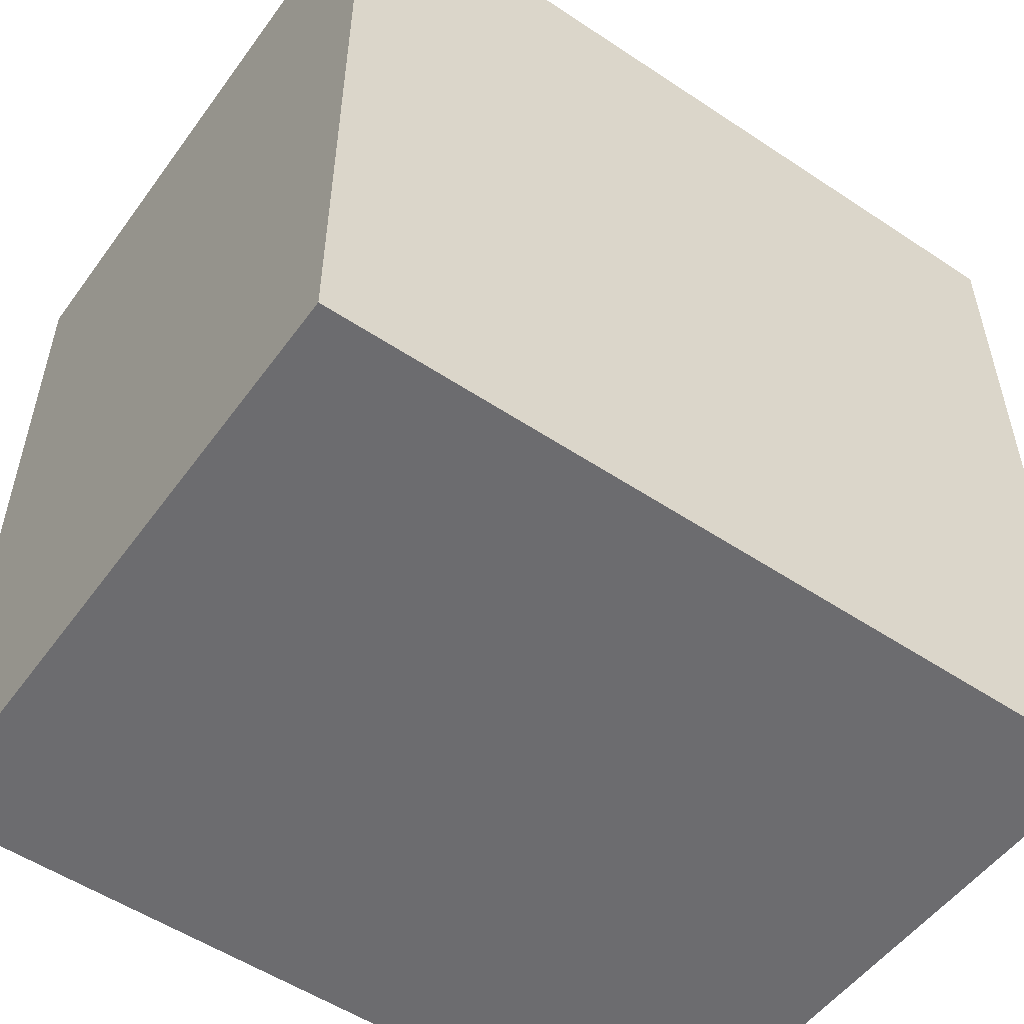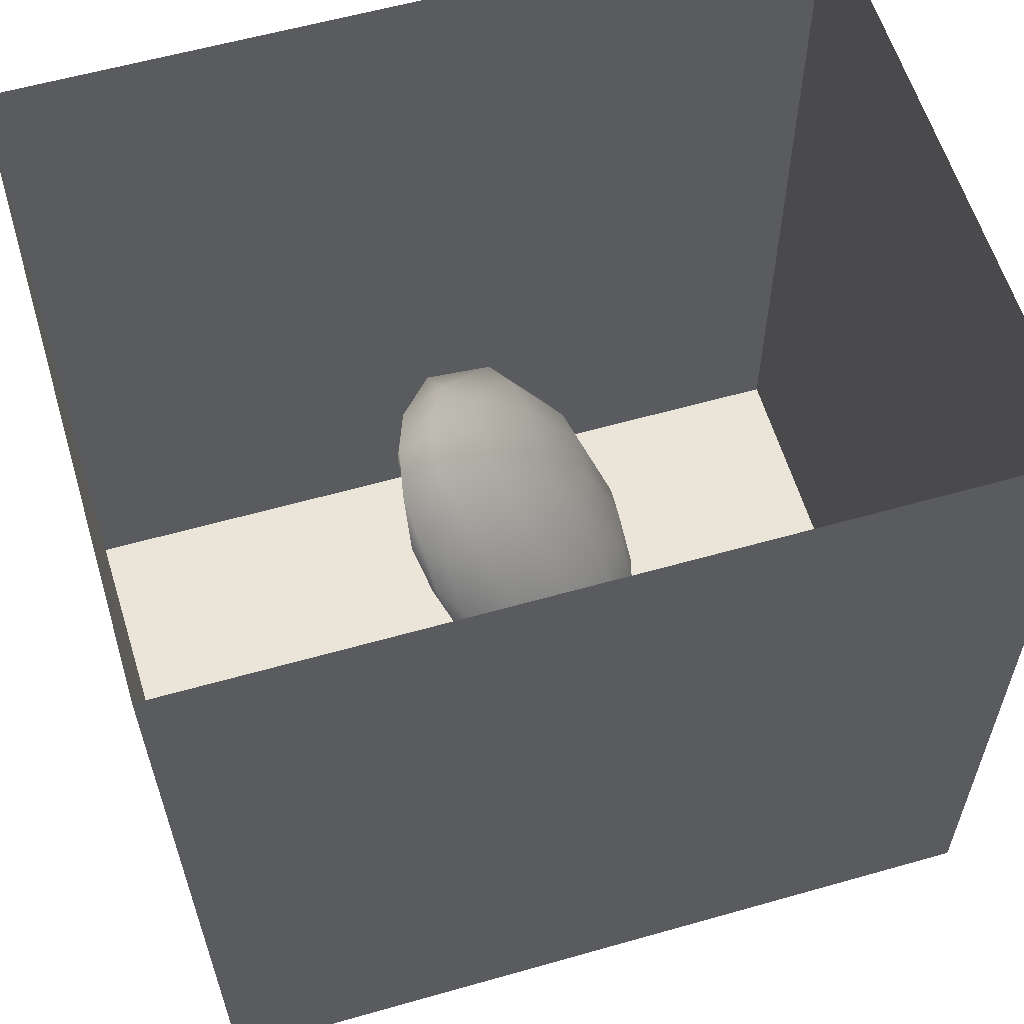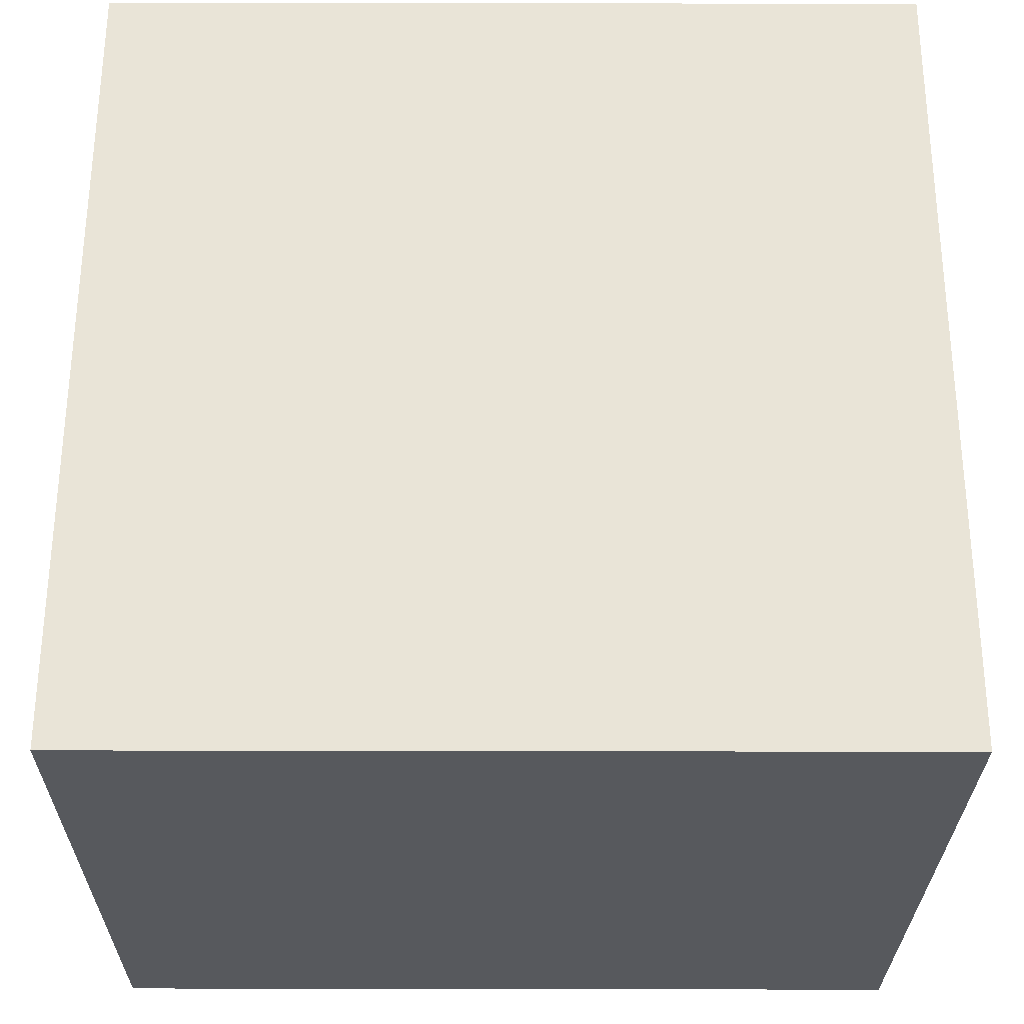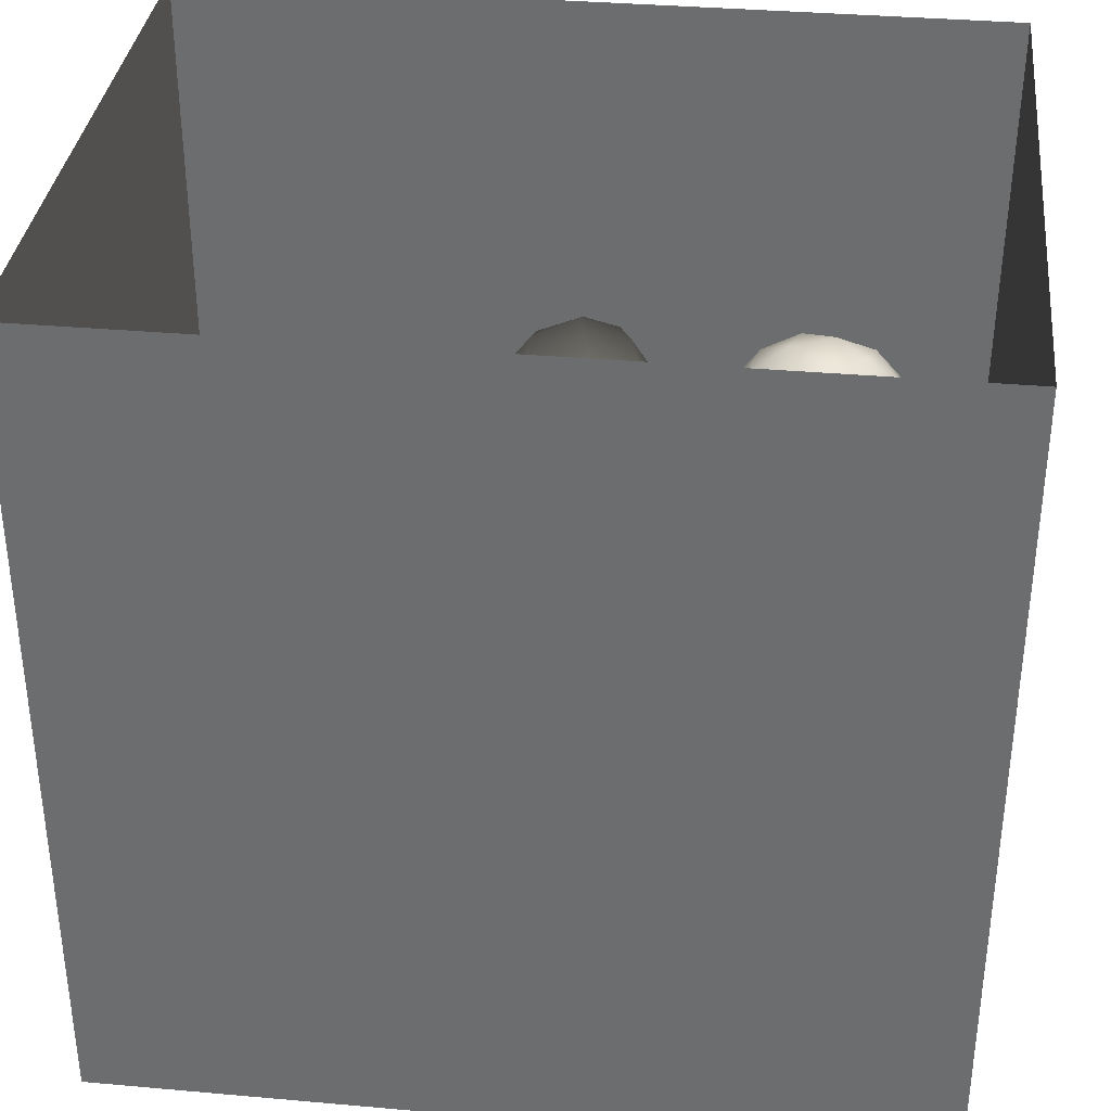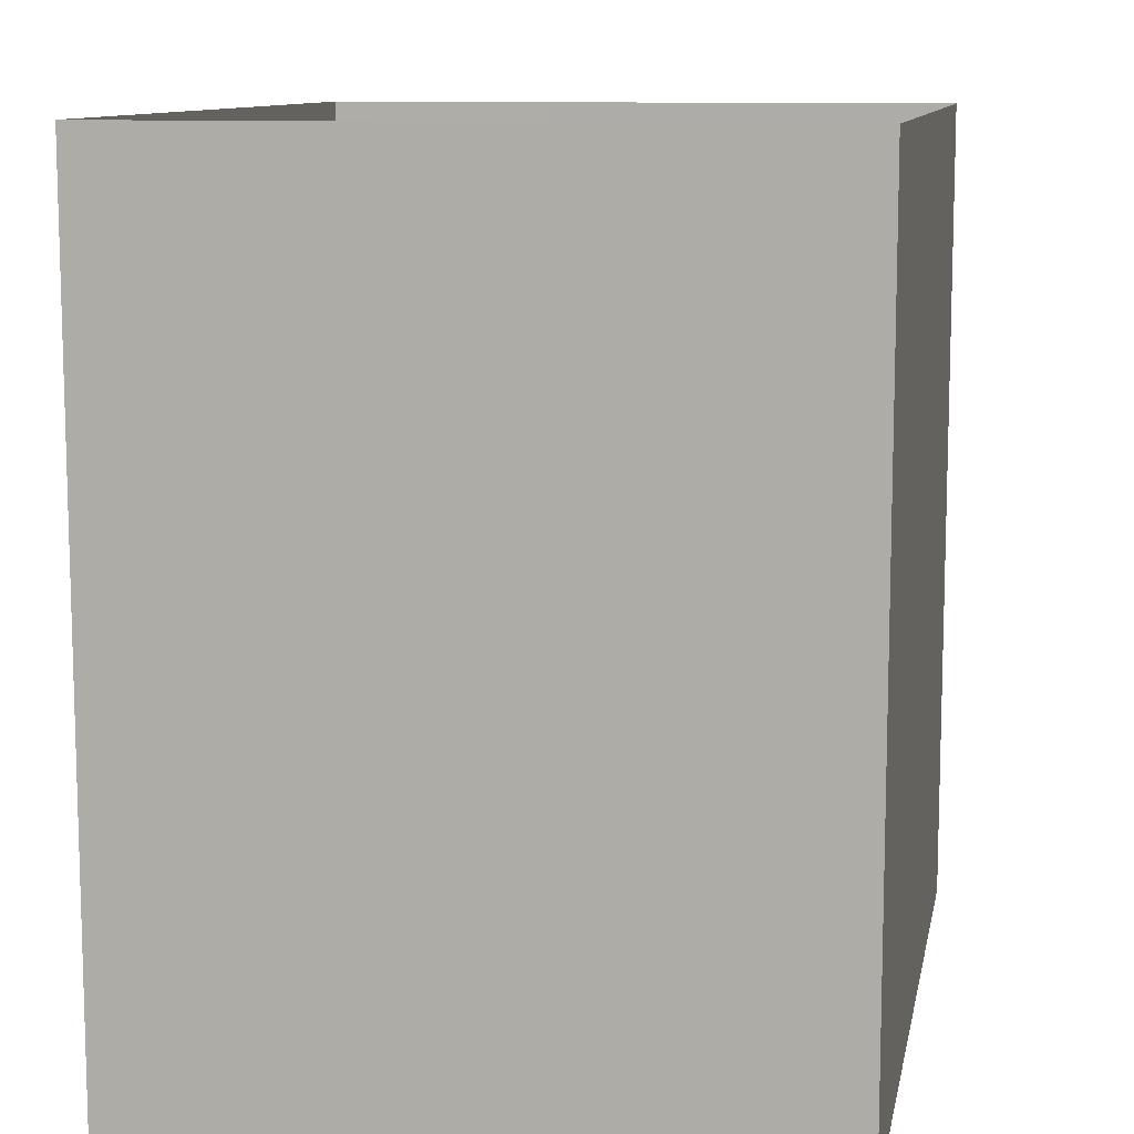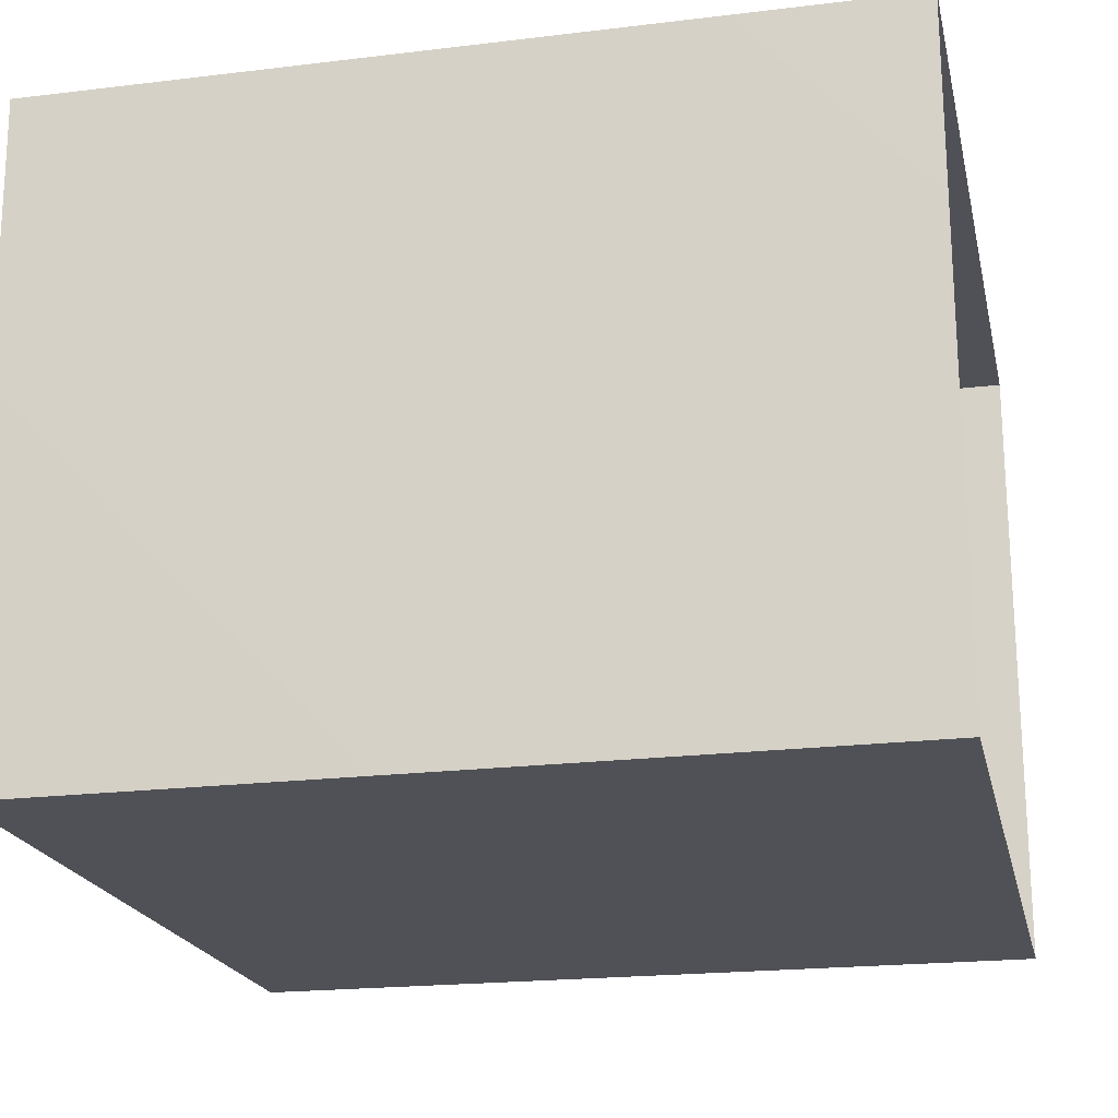
<metadata>
{"format":"obj","ext":"obj","renderer":"f3d","projection":"perspective","resolution":1024,"background":"white","views":[{"elev":-53.8,"azim":144.7,"up":"+Z"},{"elev":59.0,"azim":-16.3,"up":"+Z"},{"elev":61.0,"azim":-179.9,"up":"+Y"},{"elev":35.2,"azim":-173.3,"up":"+Z"},{"elev":10.4,"azim":100.6,"up":"+Z"},{"elev":-20.4,"azim":-77.6,"up":"+Y"}]}
</metadata>
<code>
v -0.01096 0.2027 0.2131
v 0.04203 0.2253 0.1346
v 0.06078 0.2348 0.2285
v -0.04779 0.2115 0.1394
v -0.01895 0.2481 0.07122
v 0.075 0.2892 0.06883
v -0.0126 0.2541 0.2951
v 0.1112 0.276 0.1685
v -0.1045 0.2341 0.2185
v -0.1233 0.265 0.1042
v -0.1057 0.2972 0.2985
v 0.09166 0.3112 0.2824
v -0.1796 0.3143 0.209
v -0.01557 0.3495 0.3471
v -0.05021 0.3239 0.002604
v 0.1641 0.3734 0.1617
v -0.1424 0.3901 0.3207
v -0.1875 0.3556 0.07608
v -0.03502 0.4608 0.3716
v 0.08968 0.3766 0.007725
v 0.09476 0.4145 0.3247
v -0.1415 0.419 -0.02473
v -0.008567 0.4255 -0.05875
v 0.1071 0.488 -0.03711
v 0.1664 0.4492 0.05804
v 0.1653 0.4742 0.2571
v 0.1951 0.4866 0.1499
v 0.1904 0.5781 0.2216
v 0.08931 0.5431 0.3431
v -0.2363 0.4683 0.0556
v -0.167 0.5014 0.3304
v -0.2357 0.4337 0.2055
v 0.01589 0.5369 -0.09823
v 0.196 0.5702 0.06323
v -0.2716 0.536 0.1452
v -0.1908 0.5386 -0.04638
v -0.08945 0.4958 -0.08315
v -0.0659 0.5766 0.3747
v -0.2447 0.5479 0.2493
v 0.1252 0.603 -0.05945
v -0.09839 0.5944 -0.1132
v 0.02941 0.6489 0.3627
v 0.1925 0.6887 0.0227
v -0.2795 0.655 0.1867
v -0.2681 0.597 0.0416
v 0.2061 0.6811 0.1592
v -0.08707 0.698 0.3606
v 0.1373 0.6632 0.2973
v -0.1896 0.6259 0.3205
v 0.01953 0.6506 -0.1259
v -0.2087 0.6821 -0.07419
v 0.122 0.7237 -0.08187
v -0.2002 0.756 0.2968
v -0.2863 0.72 0.05241
v 0.1996 0.7977 0.1084
v 0.1561 0.7916 0.2409
v 0.04436 0.7601 0.3373
v -0.08391 0.6992 -0.138
v 0.1758 0.7939 -0.008614
v 0.009888 0.7723 -0.1426
v -0.2807 0.8091 0.1595
v -0.08114 0.8271 0.3326
v 0.1122 0.85 -0.08759
v 0.05403 0.8793 0.2951
v 0.1531 0.911 0.1781
v 0.1714 0.9031 0.03143
v -0.1285 0.7978 -0.136
v -0.0006287 0.8928 -0.1427
v 0.04706 1.003 0.236
v -0.06133 0.9395 0.2945
v -0.1362 0.9174 -0.1294
v -0.1869 0.8947 0.2663
v -0.2554 0.941 0.151
v -0.03513 1.02 -0.1238
v 0.09799 0.9746 -0.06879
v 0.1293 1.021 0.09628
v -0.1259 1.037 0.2294
v -0.256 0.8574 -0.02643
v 0.0238 1.115 0.1529
v -0.1847 1.01 -0.07867
v -0.251 0.9913 0.03071
v -0.2154 1.055 0.1246
v 0.05793 1.106 -0.01877
v -0.09571 1.132 -0.06287
v -0.2046 1.091 0.01991
v -0.1279 1.147 0.1213
v -0.01278 1.177 0.05142
v -0.00466 0.3931 0.168
v -0.03753 0.6053 0.1292
v -0.06374 1.026 0.06283
v -0.09191 0.8345 -0.03433
v -0.1374 0.9324 -0.003278
v 0.03602 0.9337 0.1545
v -0.1351 0.9113 0.1156
v 0.006461 0.894 0.03066
v 0.07831 0.7622 0.06668
v -0.1276 0.7726 0.1195
v 0.03002 0.8329 0.1707
v -0.05619 0.9471 -0.05502
v -0.0377 0.7328 -0.02606
g leftSphere
f 75 76 66
f 77 82 73
f 46 43 55
f 72 77 73
f 43 59 55
f 77 86 82
f 53 44 49
f 8 12 3
f 3 12 7
f 2 8 3
f 74 84 83
f 74 68 71
f 79 87 86
f 2 4 5
f 38 47 49
f 76 83 79
f 50 58 60
f 46 34 43
f 30 22 18
f 75 66 63
f 20 25 16
f 6 15 20
f 52 50 60
f 2 3 1
f 36 45 51
f 66 55 59
f 16 26 21
f 16 25 27
f 50 52 40
f 13 10 9
f 24 25 20
f 44 39 49
f 14 19 17
f 24 23 33
f 31 19 38
f 22 15 18
f 43 34 40
f 31 39 32
f 16 8 6
f 21 26 29
f 57 56 64
f 47 62 53
f 3 7 1
f 29 48 42
f 30 45 36
f 76 69 65
f 28 34 46
f 17 11 14
f 46 56 48
f 84 80 85
f 43 52 59
f 77 69 79
f 56 55 65
f 67 51 78
f 75 83 76
f 17 32 13
f 48 28 46
f 6 8 2
f 79 69 76
f 44 45 35
f 5 6 2
f 16 12 8
f 58 41 51
f 21 12 16
f 48 56 57
f 58 51 67
f 23 15 22
f 27 34 28
f 73 81 78
f 14 12 21
f 10 15 5
f 80 84 74
f 29 19 21
f 70 77 72
f 24 34 25
f 28 26 27
f 49 39 31
f 40 33 50
f 83 84 87
f 5 15 6
f 17 19 31
f 38 29 42
f 49 47 53
f 68 67 71
f 9 11 13
f 42 47 38
f 65 66 76
f 1 4 2
f 85 81 82
f 68 60 67
f 16 6 20
f 79 86 77
f 13 11 17
f 86 85 82
f 39 44 35
f 64 56 65
f 78 61 73
f 79 83 87
f 54 61 78
f 87 84 86
f 73 61 72
f 84 85 86
f 48 57 42
f 59 63 66
f 25 34 27
f 14 11 7
f 28 48 29
f 29 26 28
f 51 54 78
f 70 62 64
f 20 23 24
f 54 45 44
f 32 30 18
f 74 75 68
f 71 80 74
f 65 55 66
f 74 83 75
f 56 46 55
f 53 72 61
f 71 78 80
f 62 47 57
f 71 67 78
f 58 67 60
f 80 81 85
f 13 18 10
f 59 52 63
f 21 19 14
f 44 53 61
f 9 4 1
f 77 70 69
f 37 23 22
f 1 7 9
f 5 4 10
f 62 57 64
f 80 78 81
f 33 23 37
f 40 34 24
f 32 18 13
f 50 41 58
f 75 63 68
f 37 41 33
f 10 4 9
f 7 11 9
f 63 52 60
f 57 47 42
f 49 31 38
f 35 32 39
f 31 32 17
f 73 82 81
f 30 32 35
f 20 15 23
f 27 26 16
f 35 45 30
f 36 37 22
f 7 12 14
f 36 41 37
f 18 15 10
f 70 64 69
f 33 41 50
f 54 44 61
f 24 33 40
f 51 45 54
f 40 52 43
f 38 19 29
f 51 41 36
f 72 62 70
f 22 30 36
f 53 62 72
f 69 64 65
f 63 60 68
v -0.5875 0.25 0
v -0.3375 0.25 0
v -0.3639 0.3618 0
v -0.3563 0.2986 0.08187
v -0.3653 0.3047 -0.1006
v -0.4035 0.3998 -0.07876
v -0.4327 0.4461 0.009191
v -0.3639 0.1884 0.09343
v -0.4106 0.388 0.1104
v -0.3675 0.1916 -0.1033
v -0.3585 0.1498 -8.755e-05
v -0.4211 0.2517 -0.1866
v -0.4442 0.3644 -0.1699
v -0.4851 0.4553 -0.09934
v -0.4094 0.2741 0.1738
v -0.5273 0.4926 -0.006295
v -0.4427 0.1371 -0.1697
v -0.436 0.1464 0.1697
v -0.5119 0.4644 0.104
v -0.4147 0.08009 0.06147
v -0.5002 0.3742 0.1986
v -0.4134 0.0815 -0.06174
v -0.5965 0.4833 -0.08926
v -0.5029 0.1961 -0.229
v -0.5492 0.415 -0.1838
v -0.5182 0.3029 -0.2343
v -0.5068 0.2362 0.2362
v -0.5332 0.122 0.2078
v -0.5008 0.04827 -0.1195
v -0.6272 0.4944 0.03432
v -0.5147 0.0433 0.1203
v -0.5564 0.1021 -0.1991
v -0.6521 0.4311 -0.1598
v -0.502 0.01518 -0.007365
v -0.6067 0.3224 0.2385
v -0.7093 0.4586 -0.06459
v -0.6208 0.4404 0.1585
v -0.6098 0.2073 -0.2453
v -0.6151 0.1857 0.24
v -0.6041 0.02082 -0.0985
v -0.738 0.44 0.06104
v -0.6256 0.06837 0.1675
v -0.6395 0.3351 -0.2293
v -0.7003 0.2569 0.223
v -0.7983 0.3769 -0.04453
v -0.7289 0.364 0.1717
v -0.6823 0.1056 -0.1807
v -0.6181 0.005694 0.04337
v -0.7402 0.3706 -0.157
v -0.7259 0.2395 -0.2079
v -0.7161 0.1473 0.1882
v -0.8113 0.3382 0.06798
v -0.7263 0.04958 -0.05535
v -0.7281 0.0603 0.08217
v -0.7816 0.2498 0.1576
v -0.7904 0.1614 -0.1161
v -0.8002 0.2782 -0.1284
v -0.789 0.147 0.1063
v -0.835 0.2508 -0.03502
v -0.806 0.1284 0.0009649
v -0.8277 0.222 0.06329
g rightSphere
f 160 161 159
f 159 161 152
f 156 160 159
f 134 120 131
f 153 156 147
f 155 158 151
f 139 128 127
f 116 123 130
f 112 117 124
f 150 149 143
f 126 112 124
f 139 127 135
f 152 155 146
f 120 111 108
f 110 105 102
f 132 117 129
f 138 126 124
f 106 105 113
f 127 128 118
f 137 130 141
f 121 115 109
f 141 152 146
f 131 120 118
f 128 139 142
f 149 145 136
f 122 117 110
f 123 116 114
f 153 147 140
f 129 134 140
f 132 129 140
f 108 115 118
f 148 153 140
f 115 127 118
f 103 106 107
f 160 156 153
f 126 125 113
f 121 109 119
f 136 145 141
f 111 122 110
f 117 112 110
f 134 122 120
f 131 128 142
f 148 131 142
f 128 131 118
f 156 159 157
f 150 138 147
f 133 149 136
f 158 154 151
f 106 114 107
f 148 134 131
f 123 114 125
f 154 142 151
f 160 154 158
f 121 127 115
f 108 111 102
f 109 103 107
f 127 121 135
f 142 139 151
f 104 115 108
f 161 160 158
f 154 148 142
f 138 143 126
f 145 149 157
f 105 112 113
f 156 150 147
f 112 105 110
f 135 137 146
f 123 136 130
f 145 159 152
f 144 139 135
f 149 150 157
f 114 116 107
f 144 155 151
f 123 133 136
f 116 119 107
f 161 155 152
f 149 133 143
f 109 104 103
f 138 150 143
f 133 123 125
f 148 154 153
f 134 148 140
f 132 138 124
f 104 108 102
f 122 134 129
f 137 119 130
f 111 110 102
f 125 114 113
f 144 135 146
f 139 144 151
f 138 132 147
f 103 104 102
f 130 136 141
f 141 145 152
f 137 121 119
f 154 160 153
f 122 111 120
f 112 126 113
f 150 156 157
f 117 122 129
f 115 104 109
f 119 109 107
f 105 106 103
f 119 116 130
f 147 132 140
f 121 137 135
f 105 103 102
f 143 133 125
f 159 145 157
f 114 106 113
f 120 108 118
f 137 141 146
f 155 144 146
f 126 143 125
f 155 161 158
f 117 132 124
v   1 0 -1.04
v  -0.99 0 -1.04
v  -1.01 0  0.99
v   1 0  0.99
g floor
f 162 163 164
f 164 165 162
v   1 1.59 -1.04
v   1 1.59  0.99
v  -1.02 1.59  0.99
v  -1.02 1.59 -1.04
g ceiling
f 166 167 168
f 168 169 166
v   1 1.59 -1.04
v  -1.02 1.59 -1.04
v  -0.99 0 -1.04
v   1 0 -1.04
g backWall
f 170 171 172
f 172 173 170
v  1 1.59 0.99
v  1 1.59 -1.04
v  1 0 -1.04
v  1 0 0.99
g rightWall
f 174 175 176
f 176 177 174
v  -1.02 1.59 -1.04
v  -1.02 1.59 0.99
v  -1.01 0 0.99
v  -0.99 0 -1.04
g leftWall
f 178 179 180
f 180 181 178
v  0.23 1.58 -0.22
v  0.23 1.58 0.16
v  -0.24 1.58 0.16
v  -0.24 1.58 -0.22
g light
f 182 183 184
f 184 185 182

</code>
